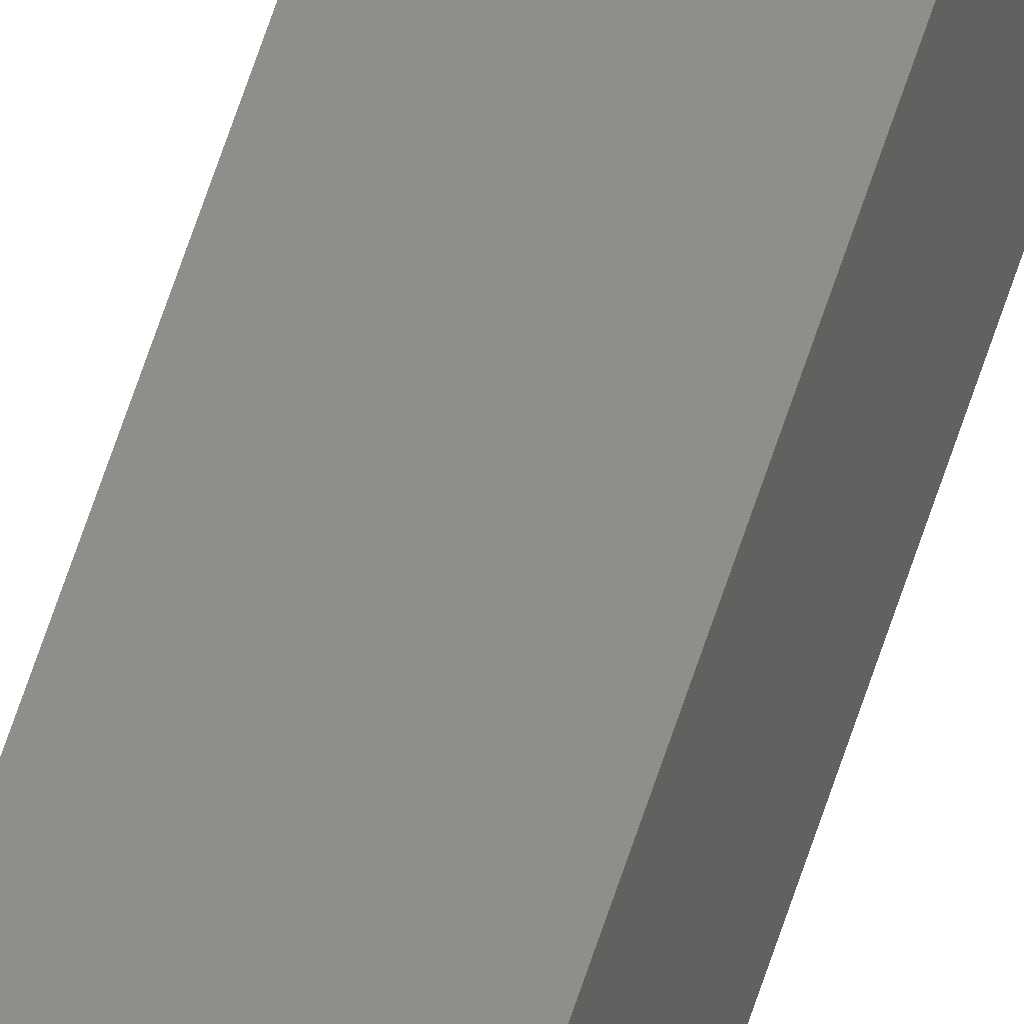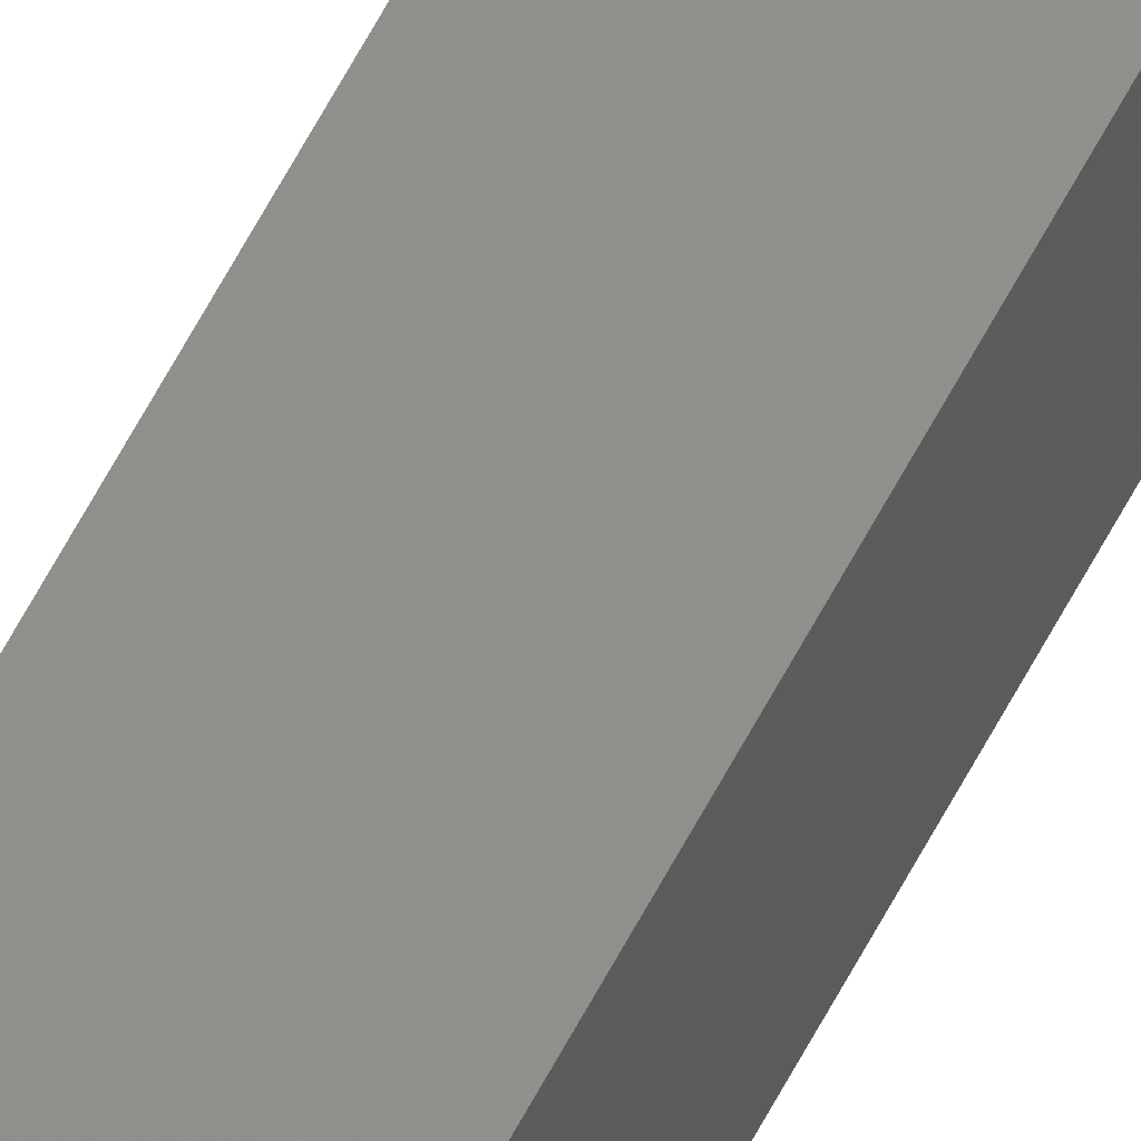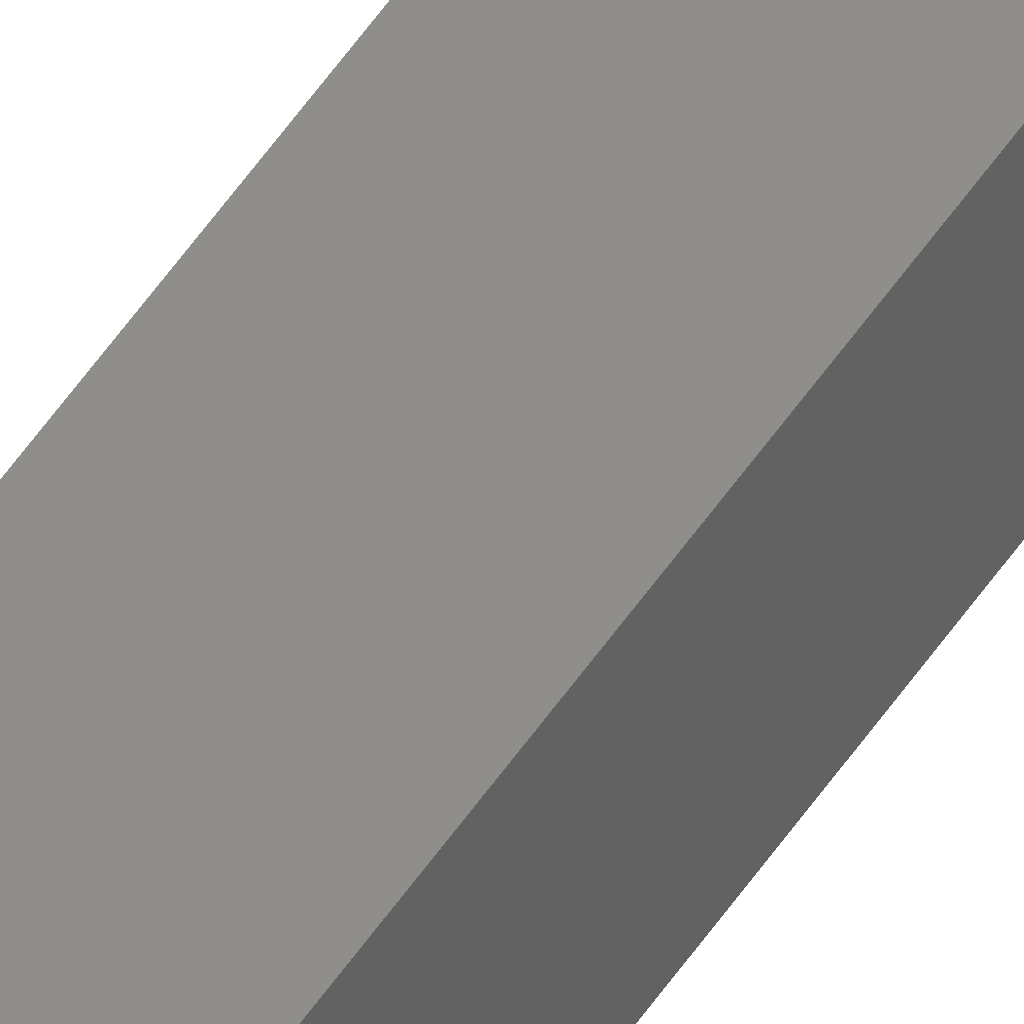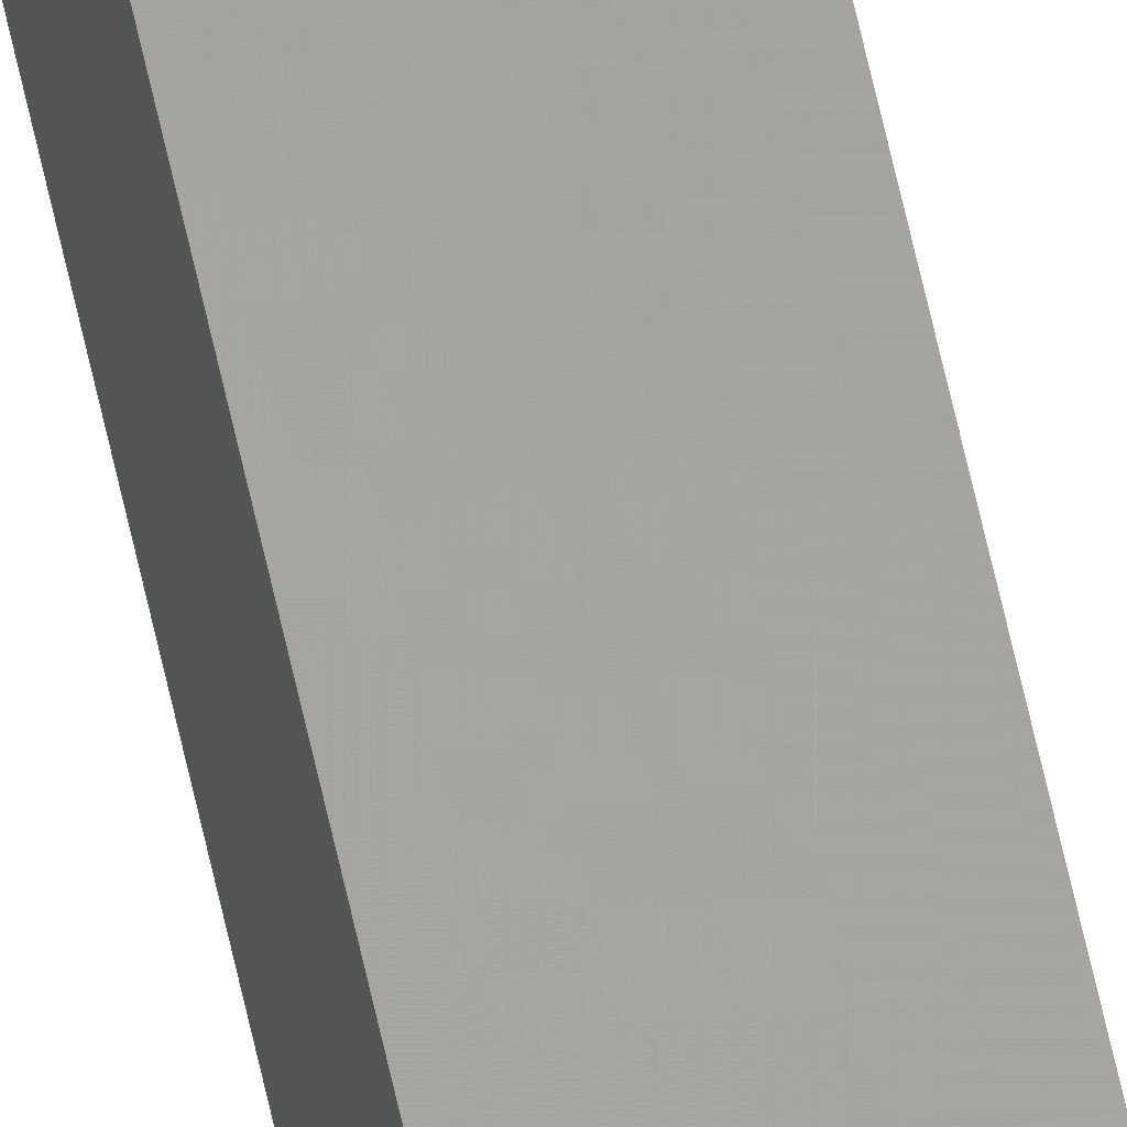
<metadata>
{"format":"stl","ext":"stl","renderer":"f3d","projection":"perspective","resolution":1024,"background":"white","views":[{"elev":51.0,"azim":15.7,"up":"+Y"},{"elev":60.7,"azim":27.3,"up":"+Y"},{"elev":51.6,"azim":32.3,"up":"+Y"},{"elev":62.2,"azim":167.8,"up":"+Y"}]}
</metadata>
<code>
# stl→obj: 16 verts, 28 faces
v 9.867 -3.822 248.6
v 9.847 -3.824 248.6
v 9.847 -3.824 245
v 9.867 -3.822 245
v 9.887 -3.82 248.6
v 9.887 -3.82 245
v 9.907 -3.818 248.6
v 9.907 -3.818 245
v 9.902 -3.768 245
v 9.902 -3.768 248.6
v 9.842 -3.774 245
v 9.842 -3.774 248.6
v 9.862 -3.772 245
v 9.862 -3.772 248.6
v 9.882 -3.77 248.6
v 9.882 -3.77 245
f 1 2 3
f 1 3 4
f 5 4 6
f 5 1 4
f 7 6 8
f 7 5 6
f 7 8 9
f 10 7 9
f 11 12 13
f 12 14 13
f 13 15 16
f 14 15 13
f 16 10 9
f 15 10 16
f 12 11 3
f 2 12 3
f 15 7 10
f 15 5 7
f 14 1 15
f 15 1 5
f 12 2 14
f 14 2 1
f 8 16 9
f 6 13 16
f 6 16 8
f 4 13 6
f 3 11 13
f 3 13 4

</code>
